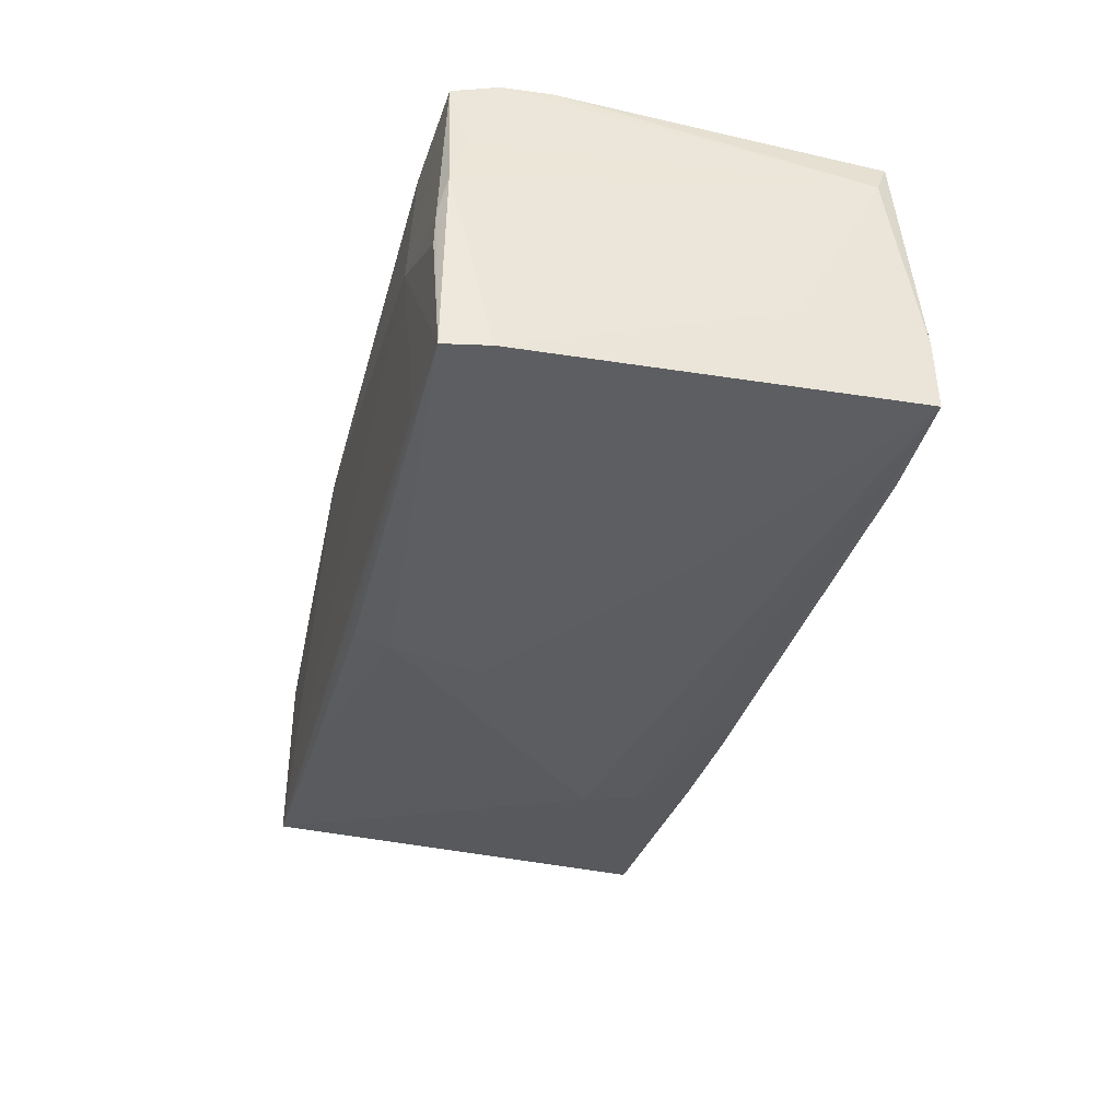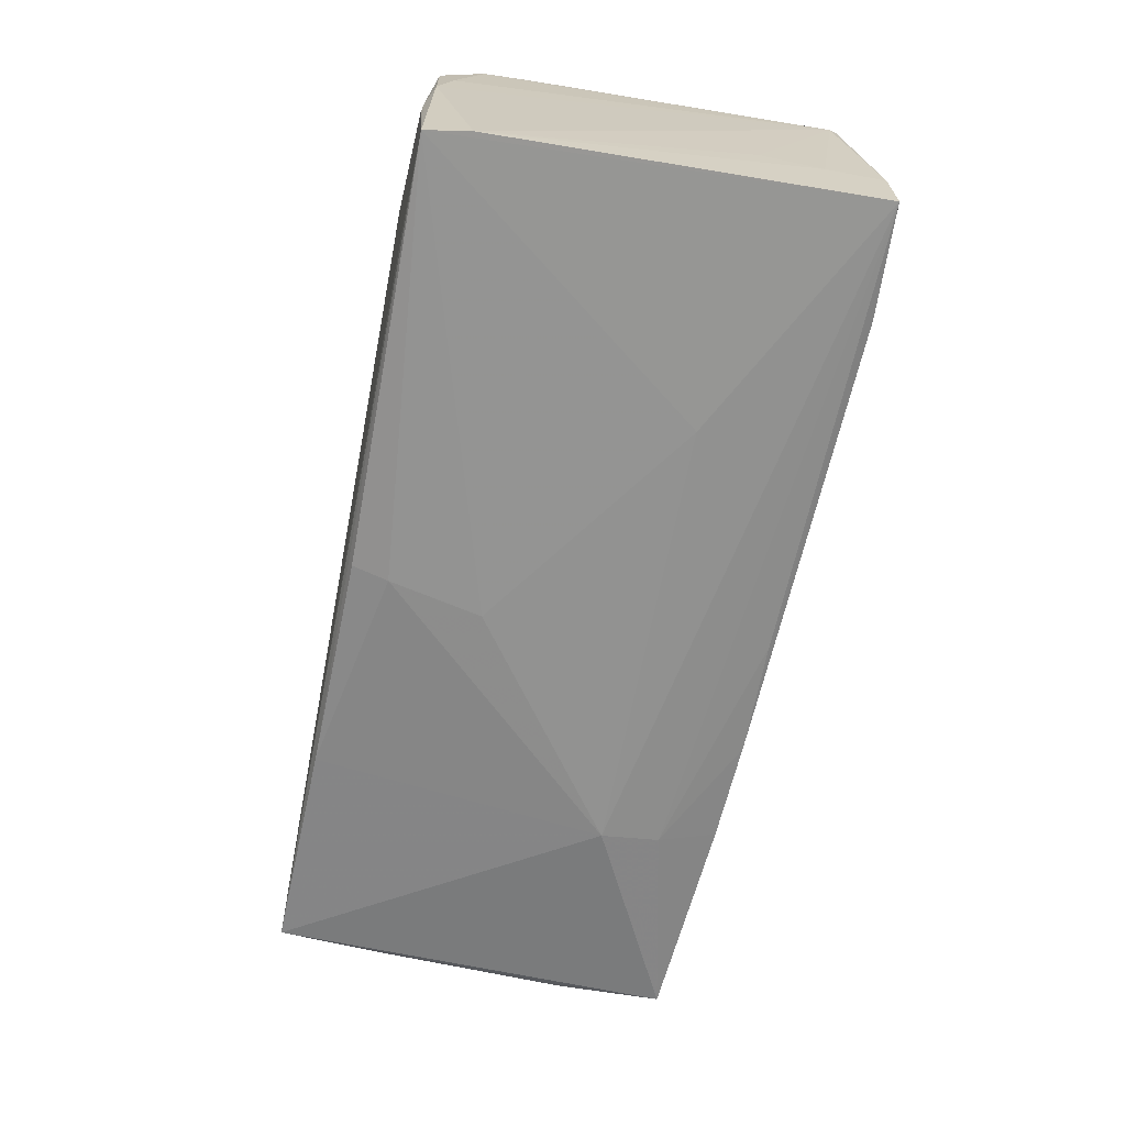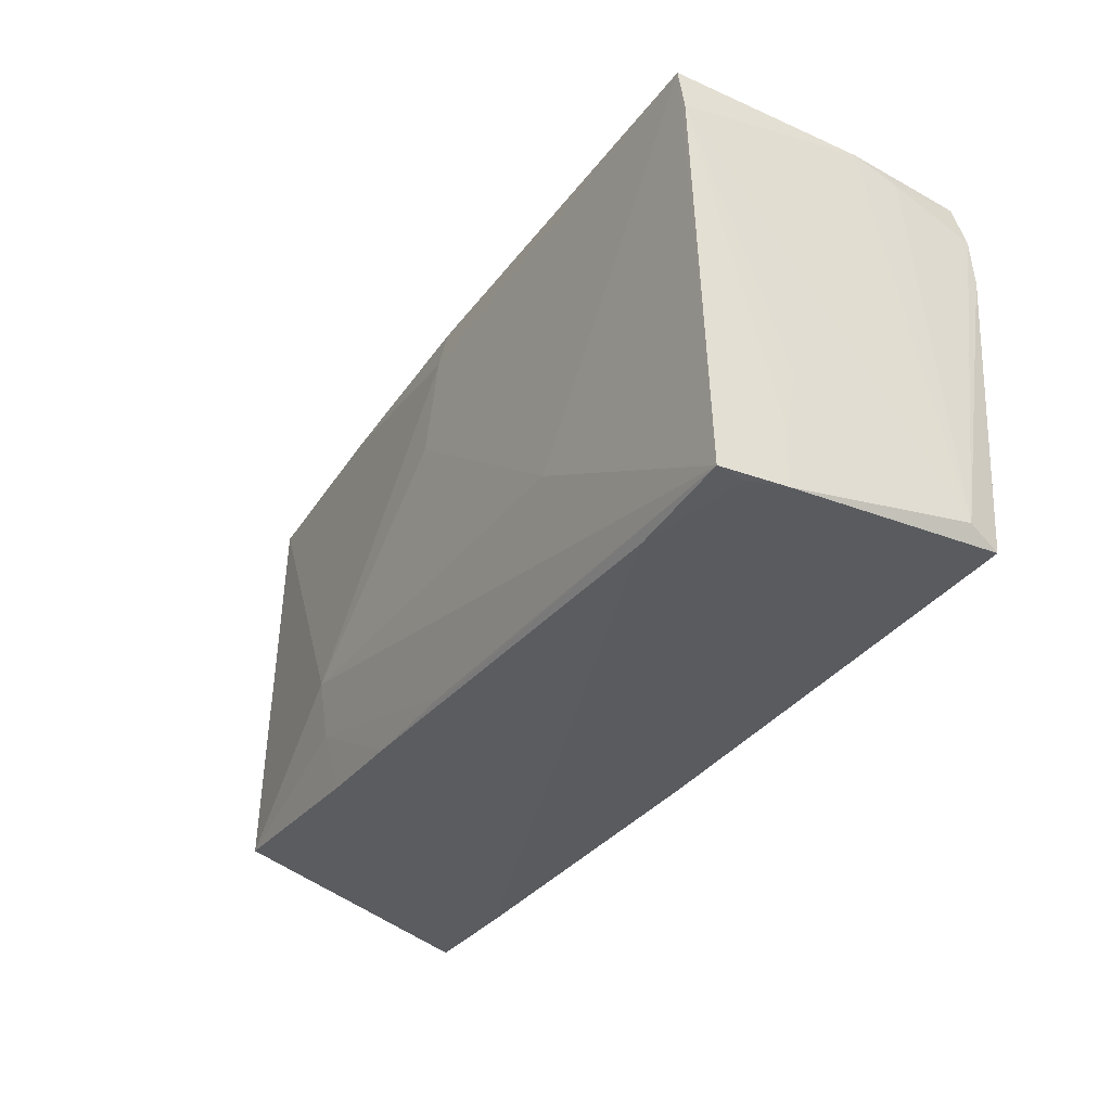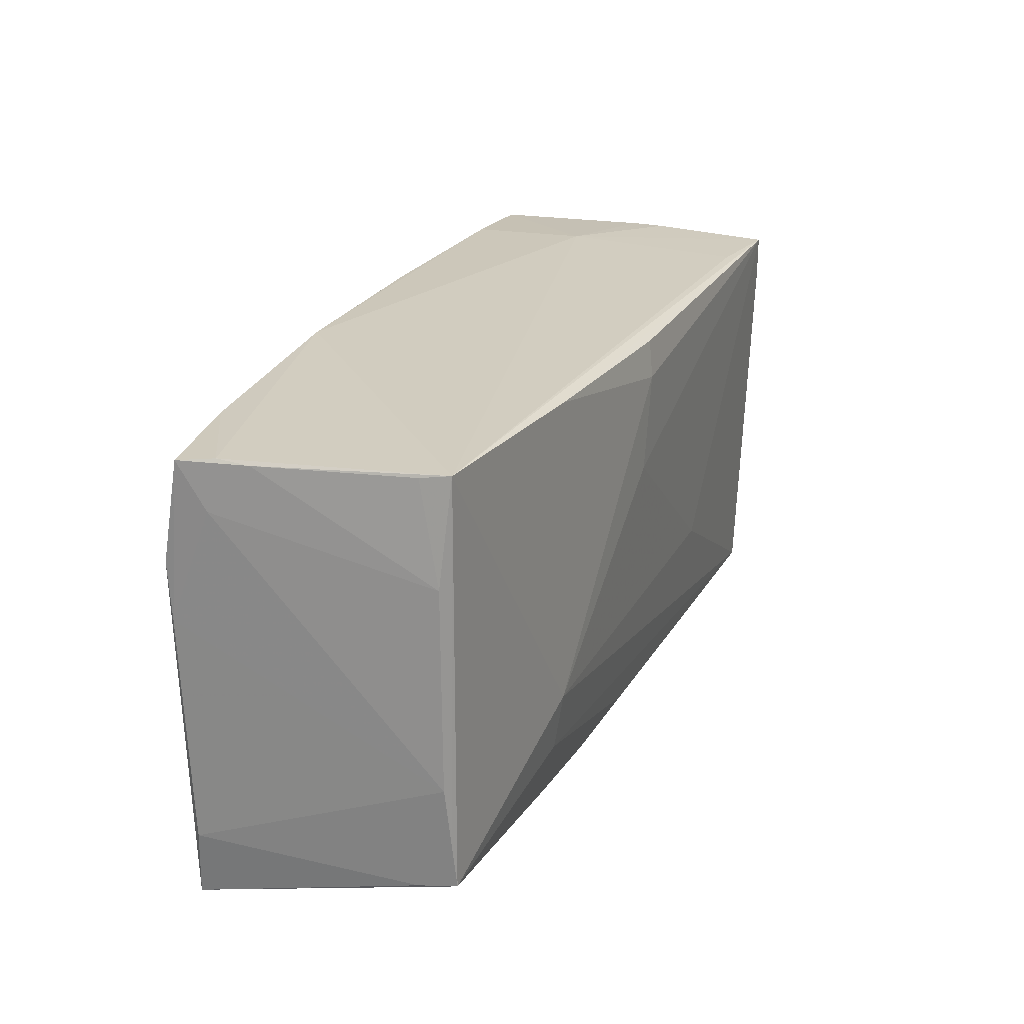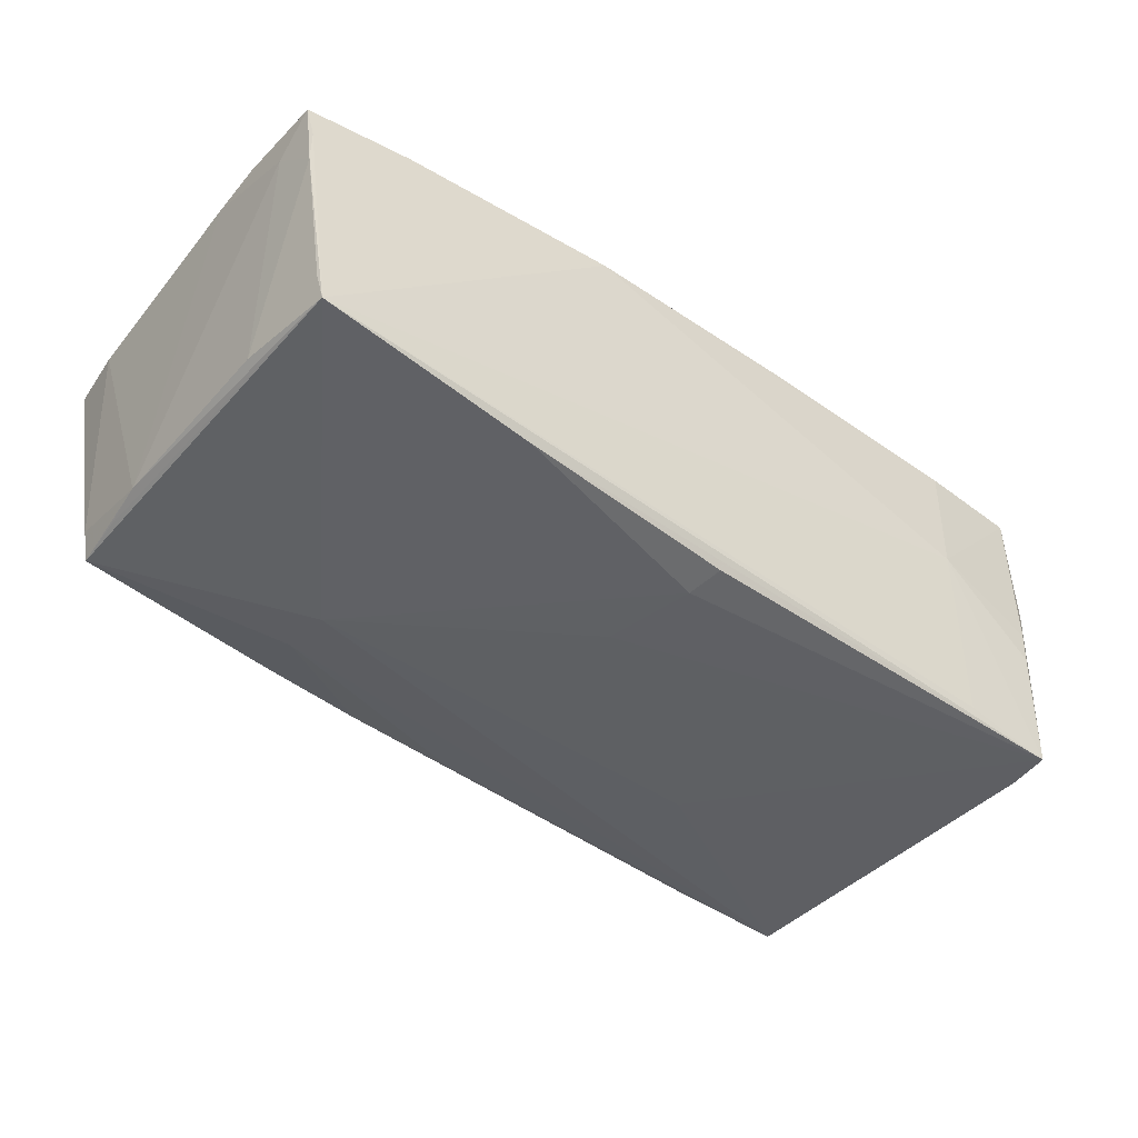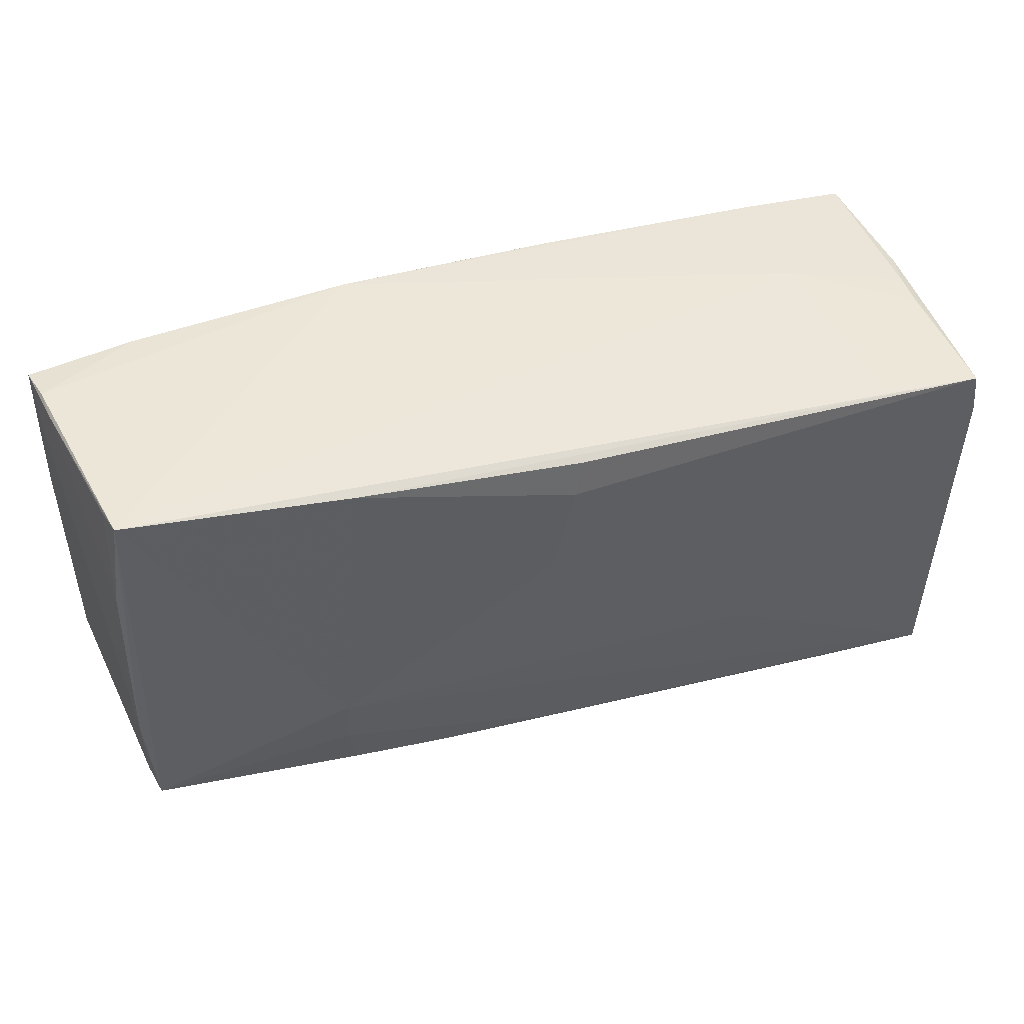
<metadata>
{"format":"obj","ext":"obj","renderer":"f3d","projection":"perspective","resolution":1024,"background":"white","views":[{"elev":-39.4,"azim":-102.9,"up":"+Z"},{"elev":-68.7,"azim":-99.8,"up":"+Z"},{"elev":-34.1,"azim":-123.7,"up":"+Y"},{"elev":24.2,"azim":109.2,"up":"+Y"},{"elev":-42.6,"azim":143.3,"up":"+Z"},{"elev":46.9,"azim":159.8,"up":"+Y"}]}
</metadata>
<code>
v 0.05645 0.007572 0.01741
v 0.02915 -0.009809 -0.01732
v 0.0551 0.02604 0.008069
v 0.05331 0.01429 -0.01157
v 0.05608 0.02597 0.01601
v 0.05321 -0.02131 -0.0131
v -0.05187 0.02168 0.007754
v 0.0002537 0.01983 -0.01911
v 0.0564 -0.0192 0.01648
v -0.05057 0.02345 -0.02094
v -0.05134 0.01811 -0.02076
v -0.01208 -0.02601 0.01553
v -0.05092 -0.0271 -0.01565
v -0.05145 -0.0271 -0.01923
v 0.003682 0.01954 0.01818
v 0.05385 -0.02176 -0.008723
v 0.001239 -0.02689 0.01549
v -0.05214 -0.01994 -0.01107
v 0.002927 0.02618 0.01818
v 0.04279 0.006838 0.01789
v -0.01022 0.02576 0.01809
v -0.05079 0.02368 0.01696
v -0.05024 0.02429 -0.002452
v 0.05629 0.01426 0.01787
v -0.0522 -0.0127 -0.009673
v -0.03889 0.02398 -0.01904
v 0.002077 -0.02464 -0.01651
v 0.01661 0.02672 0.0181
v -0.03693 0.02548 0.002366
v 0.02565 0.02525 -0.01583
v 0.01584 -0.02444 -0.01557
v 0.02803 -0.02365 -0.01473
v -0.05172 0.02336 0.002111
v -0.04996 0.02435 -0.006463
v 0.05253 0.0261 -0.009282
v -0.05244 -0.02447 0.01479
v 0.0519 0.02653 -0.01262
v 0.04325 0.02631 0.01728
v -0.03799 -0.02749 -0.01794
v -0.02585 -0.02491 0.01571
v -0.05188 0.01267 0.01818
v 0.04224 -0.02749 0.0164
v -0.05209 -0.02675 -0.01135
v 0.0535 -0.01499 -0.01268
v 0.05599 0.02062 0.01273
v -0.0006178 0.02415 -0.01846
v 0.05527 0.02643 0.01173
v -0.05328 -0.02291 0.01076
v 0.02914 -0.01678 -0.01624
v 0.002777 0.008765 -0.01907
v -0.02299 -0.011 -0.01935
v -0.05179 0.01844 0.01785
v -0.03787 0.02487 0.017
v 0.05563 -0.02715 0.01704
v 0.05404 -0.009006 -0.01203
f 41 54 20
f 1 9 55
f 8 10 46
f 17 36 43
f 40 54 41
f 41 36 40
f 40 17 54
f 16 54 6
f 16 9 54
f 6 55 16
f 16 55 9
f 10 11 33
f 4 55 37
f 6 37 44
f 44 55 6
f 37 55 44
f 10 37 30
f 30 46 10
f 8 46 30
f 36 17 12
f 12 40 36
f 17 40 12
f 48 36 41
f 43 36 48
f 48 33 11
f 54 17 42
f 42 39 54
f 17 39 42
f 14 11 10
f 10 51 14
f 1 5 24
f 24 5 38
f 24 20 54
f 38 28 24
f 24 9 1
f 54 9 24
f 38 5 47
f 37 28 47
f 47 28 38
f 37 47 3
f 3 47 5
f 1 55 45
f 45 5 1
f 55 4 45
f 4 3 45
f 45 3 5
f 41 20 15
f 20 24 15
f 15 24 28
f 26 37 10
f 33 48 7
f 7 22 33
f 25 48 11
f 43 14 13
f 13 14 39
f 13 17 43
f 13 39 17
f 2 14 51
f 2 37 6
f 8 30 2
f 2 30 37
f 35 4 37
f 37 3 35
f 35 3 4
f 41 15 19
f 19 15 28
f 18 25 11
f 18 14 43
f 11 14 18
f 43 48 18
f 48 25 18
f 39 14 31
f 14 27 31
f 54 39 31
f 50 2 51
f 50 51 10
f 8 2 50
f 50 10 8
f 49 27 14
f 14 2 49
f 49 31 27
f 49 2 6
f 22 7 52
f 52 48 41
f 52 7 48
f 29 26 10
f 29 28 37
f 37 26 29
f 6 54 32
f 54 31 32
f 32 49 6
f 31 49 32
f 22 52 21
f 41 19 21
f 21 52 41
f 21 19 28
f 34 29 10
f 53 29 22
f 22 21 53
f 28 29 53
f 53 21 28
f 22 29 23
f 29 34 23
f 33 22 23
f 10 33 23
f 23 34 10

</code>
